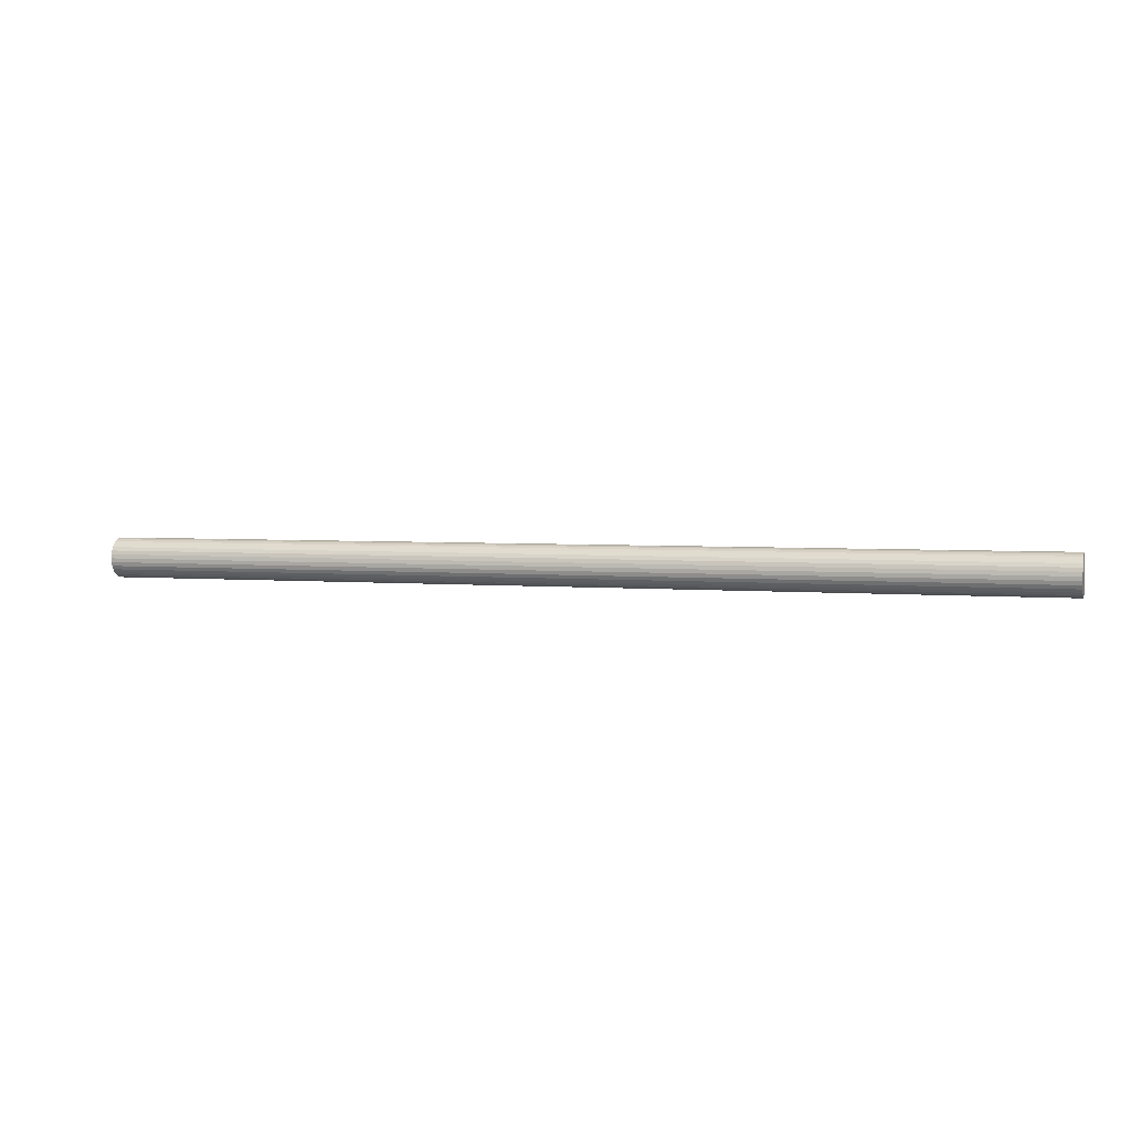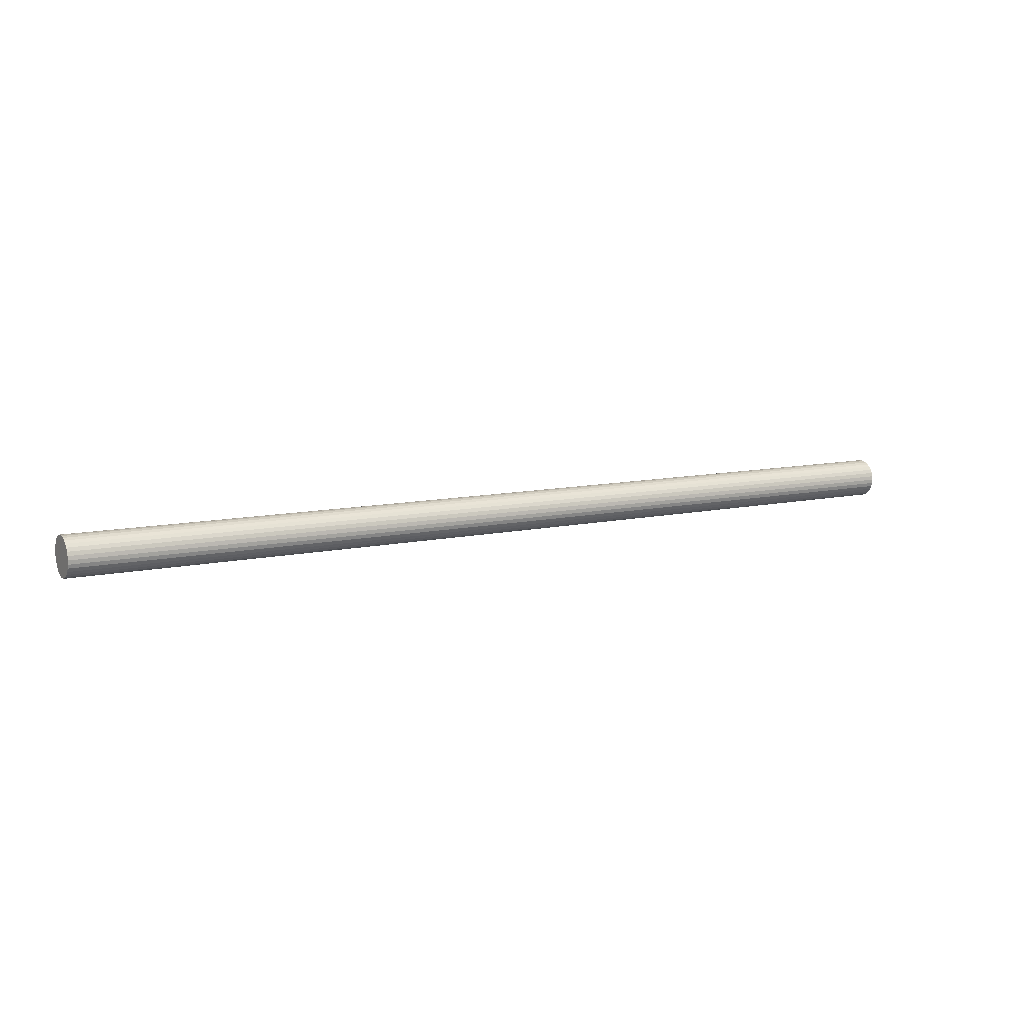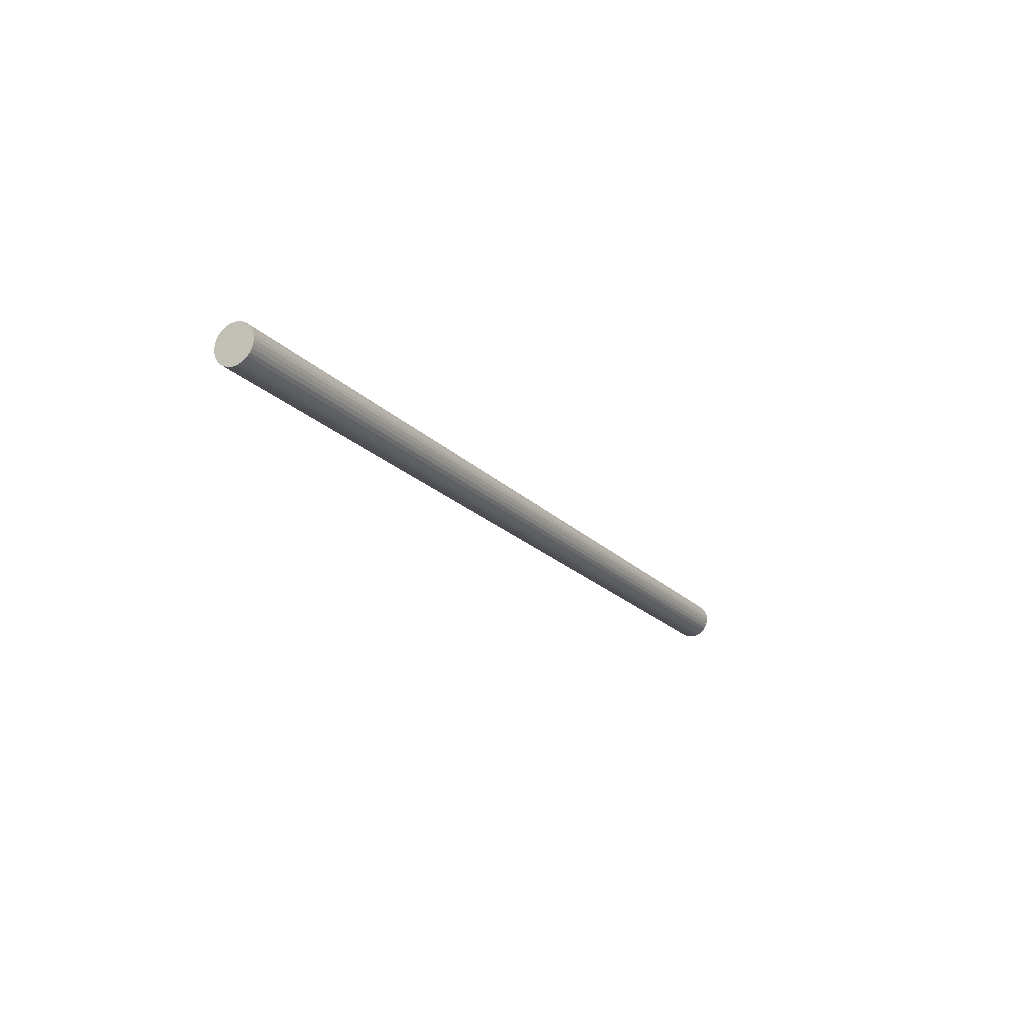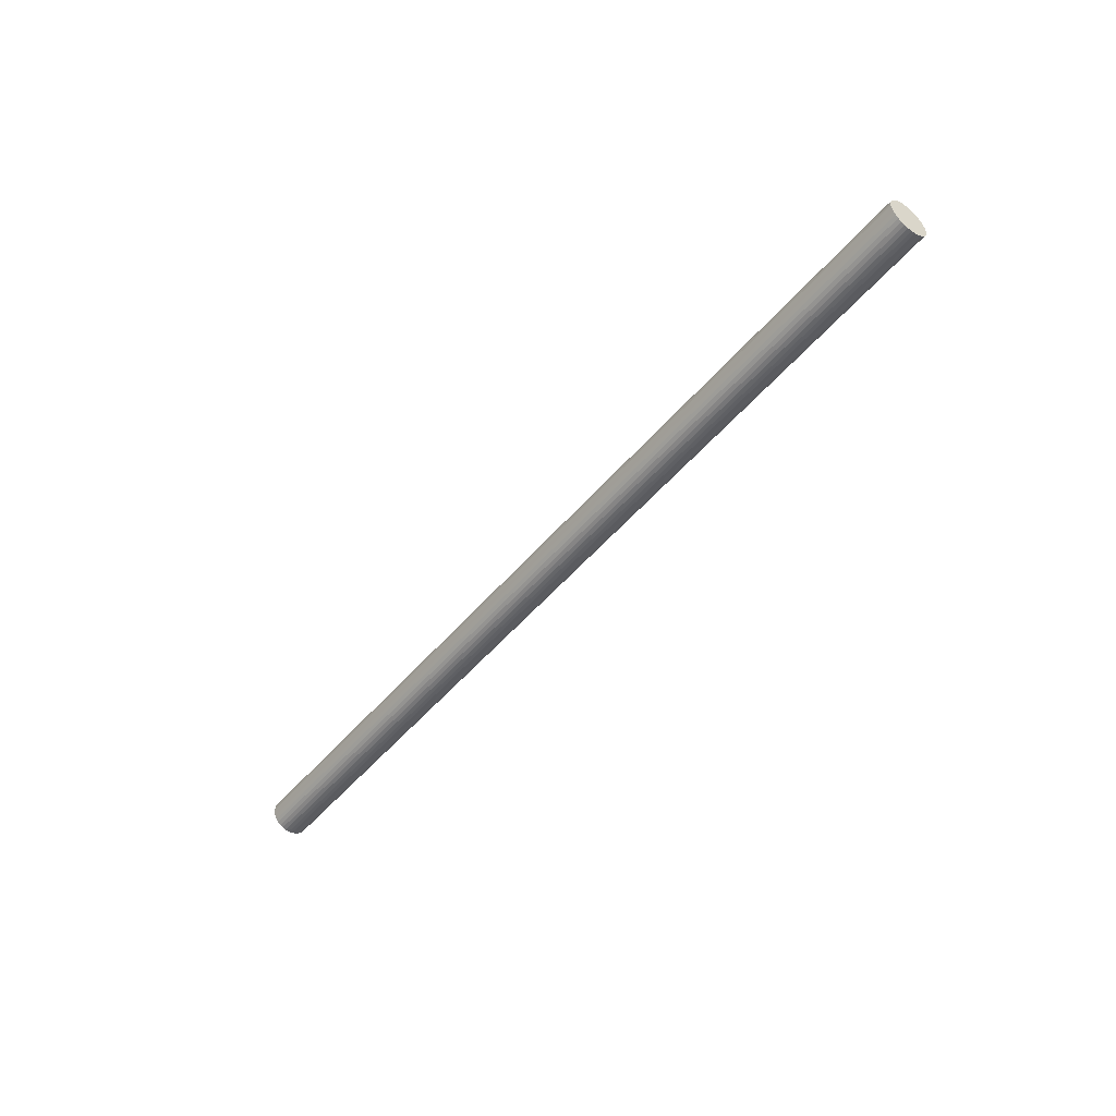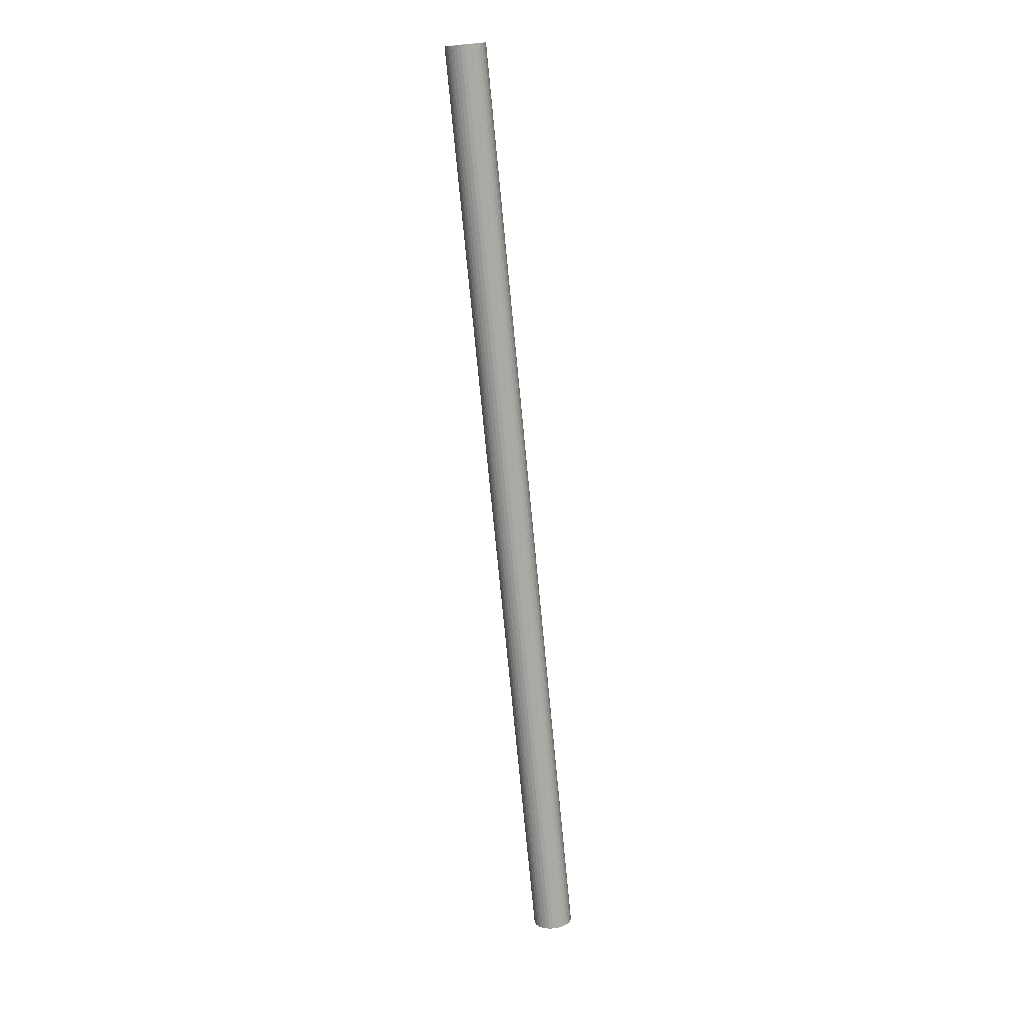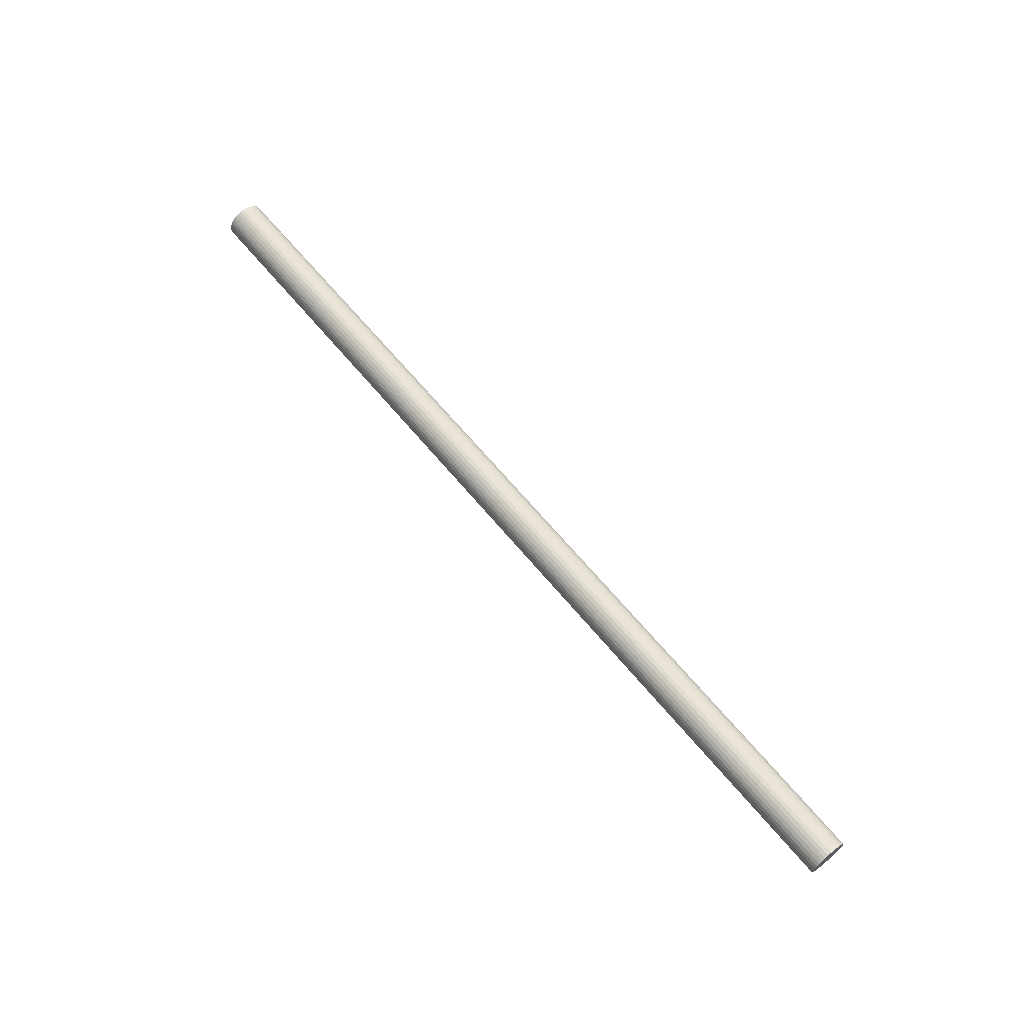
<metadata>
{"format":"obj","ext":"obj","renderer":"f3d","projection":"perspective","resolution":1024,"background":"white","views":[{"elev":3.4,"azim":17.5,"up":"+Y"},{"elev":9.9,"azim":-30.0,"up":"+Y"},{"elev":-19.4,"azim":-61.2,"up":"+Y"},{"elev":-48.8,"azim":-127.8,"up":"+Z"},{"elev":-74.5,"azim":-84.5,"up":"+Y"},{"elev":64.7,"azim":50.5,"up":"+Z"}]}
</metadata>
<code>
o Cylinder.001
v -10.77 0.4603 -1e-06
v 10.77 0.4603 1e-06
v -10.77 0.4514 -0.08979
v 10.77 0.4514 -0.08979
v -10.77 0.4252 -0.1761
v 10.77 0.4252 -0.1761
v -10.77 0.3827 -0.2557
v 10.77 0.3827 -0.2557
v -10.77 0.3254 -0.3254
v 10.77 0.3254 -0.3254
v -10.77 0.2557 -0.3827
v 10.77 0.2557 -0.3827
v -10.77 0.1761 -0.4252
v 10.77 0.1761 -0.4252
v -10.77 0.08979 -0.4514
v 10.77 0.08979 -0.4514
v -10.77 -1e-06 -0.4603
v 10.77 1e-06 -0.4603
v -10.77 -0.08979 -0.4514
v 10.77 -0.08979 -0.4514
v -10.77 -0.1761 -0.4252
v 10.77 -0.1761 -0.4252
v -10.77 -0.2557 -0.3827
v 10.77 -0.2557 -0.3827
v -10.77 -0.3254 -0.3254
v 10.77 -0.3254 -0.3254
v -10.77 -0.3827 -0.2557
v 10.77 -0.3827 -0.2557
v -10.77 -0.4252 -0.1761
v 10.77 -0.4252 -0.1761
v -10.77 -0.4514 -0.08979
v 10.77 -0.4514 -0.08979
v -10.77 -0.4603 -1e-06
v 10.77 -0.4603 1e-06
v -10.77 -0.4514 0.08979
v 10.77 -0.4514 0.08979
v -10.77 -0.4252 0.1761
v 10.77 -0.4252 0.1761
v -10.77 -0.3827 0.2557
v 10.77 -0.3827 0.2557
v -10.77 -0.3254 0.3254
v 10.77 -0.3254 0.3254
v -10.77 -0.2557 0.3827
v 10.77 -0.2557 0.3827
v -10.77 -0.1761 0.4252
v 10.77 -0.1761 0.4252
v -10.77 -0.08979 0.4514
v 10.77 -0.08979 0.4514
v -10.77 -0 0.4603
v 10.77 1e-06 0.4603
v -10.77 0.08979 0.4514
v 10.77 0.08979 0.4514
v -10.77 0.1761 0.4252
v 10.77 0.1761 0.4252
v -10.77 0.2557 0.3827
v 10.77 0.2557 0.3827
v -10.77 0.3254 0.3254
v 10.77 0.3254 0.3254
v -10.77 0.3827 0.2557
v 10.77 0.3827 0.2557
v -10.77 0.4252 0.1761
v 10.77 0.4252 0.1761
v -10.77 0.4514 0.08979
v 10.77 0.4514 0.08979
f 1 2 3
f 3 4 5
f 5 6 7
f 7 8 9
f 9 10 11
f 11 12 13
f 13 14 15
f 15 16 17
f 17 18 19
f 19 20 21
f 21 22 23
f 23 24 25
f 25 26 27
f 27 28 29
f 29 30 31
f 31 32 33
f 33 34 35
f 35 36 37
f 37 38 39
f 39 40 41
f 41 42 43
f 43 44 45
f 45 46 47
f 47 48 49
f 49 50 51
f 51 52 53
f 53 54 55
f 55 56 57
f 57 58 59
f 59 60 61
f 4 2 6
f 63 64 1
f 61 62 63
f 1 3 63
f 2 4 3
f 4 6 5
f 6 8 7
f 8 10 9
f 10 12 11
f 12 14 13
f 14 16 15
f 16 18 17
f 18 20 19
f 20 22 21
f 22 24 23
f 24 26 25
f 26 28 27
f 28 30 29
f 30 32 31
f 32 34 33
f 34 36 35
f 36 38 37
f 38 40 39
f 40 42 41
f 42 44 43
f 44 46 45
f 46 48 47
f 48 50 49
f 50 52 51
f 52 54 53
f 54 56 55
f 56 58 57
f 58 60 59
f 60 62 61
f 2 64 6
f 64 62 6
f 62 60 6
f 60 58 6
f 58 56 6
f 56 54 6
f 54 52 6
f 52 50 6
f 50 48 6
f 48 46 6
f 46 44 6
f 44 42 6
f 28 32 30
f 40 38 36
f 40 36 34
f 42 40 34
f 6 42 34
f 6 34 32
f 24 28 26
f 24 32 28
f 22 32 24
f 8 6 32
f 20 32 22
f 16 20 18
f 16 32 20
f 14 32 16
f 12 32 14
f 10 8 32
f 12 10 32
f 64 2 1
f 62 64 63
f 3 5 63
f 5 7 63
f 7 9 63
f 9 11 63
f 11 13 63
f 13 15 63
f 15 17 63
f 17 19 63
f 19 21 63
f 21 23 63
f 23 25 63
f 39 35 37
f 39 33 35
f 39 31 33
f 39 29 31
f 27 29 39
f 47 43 45
f 55 51 53
f 55 49 51
f 61 57 59
f 61 55 57
f 61 49 55
f 25 27 39
f 63 25 39
f 61 63 39
f 61 39 41
f 49 61 47
f 61 41 43
f 47 61 43

</code>
